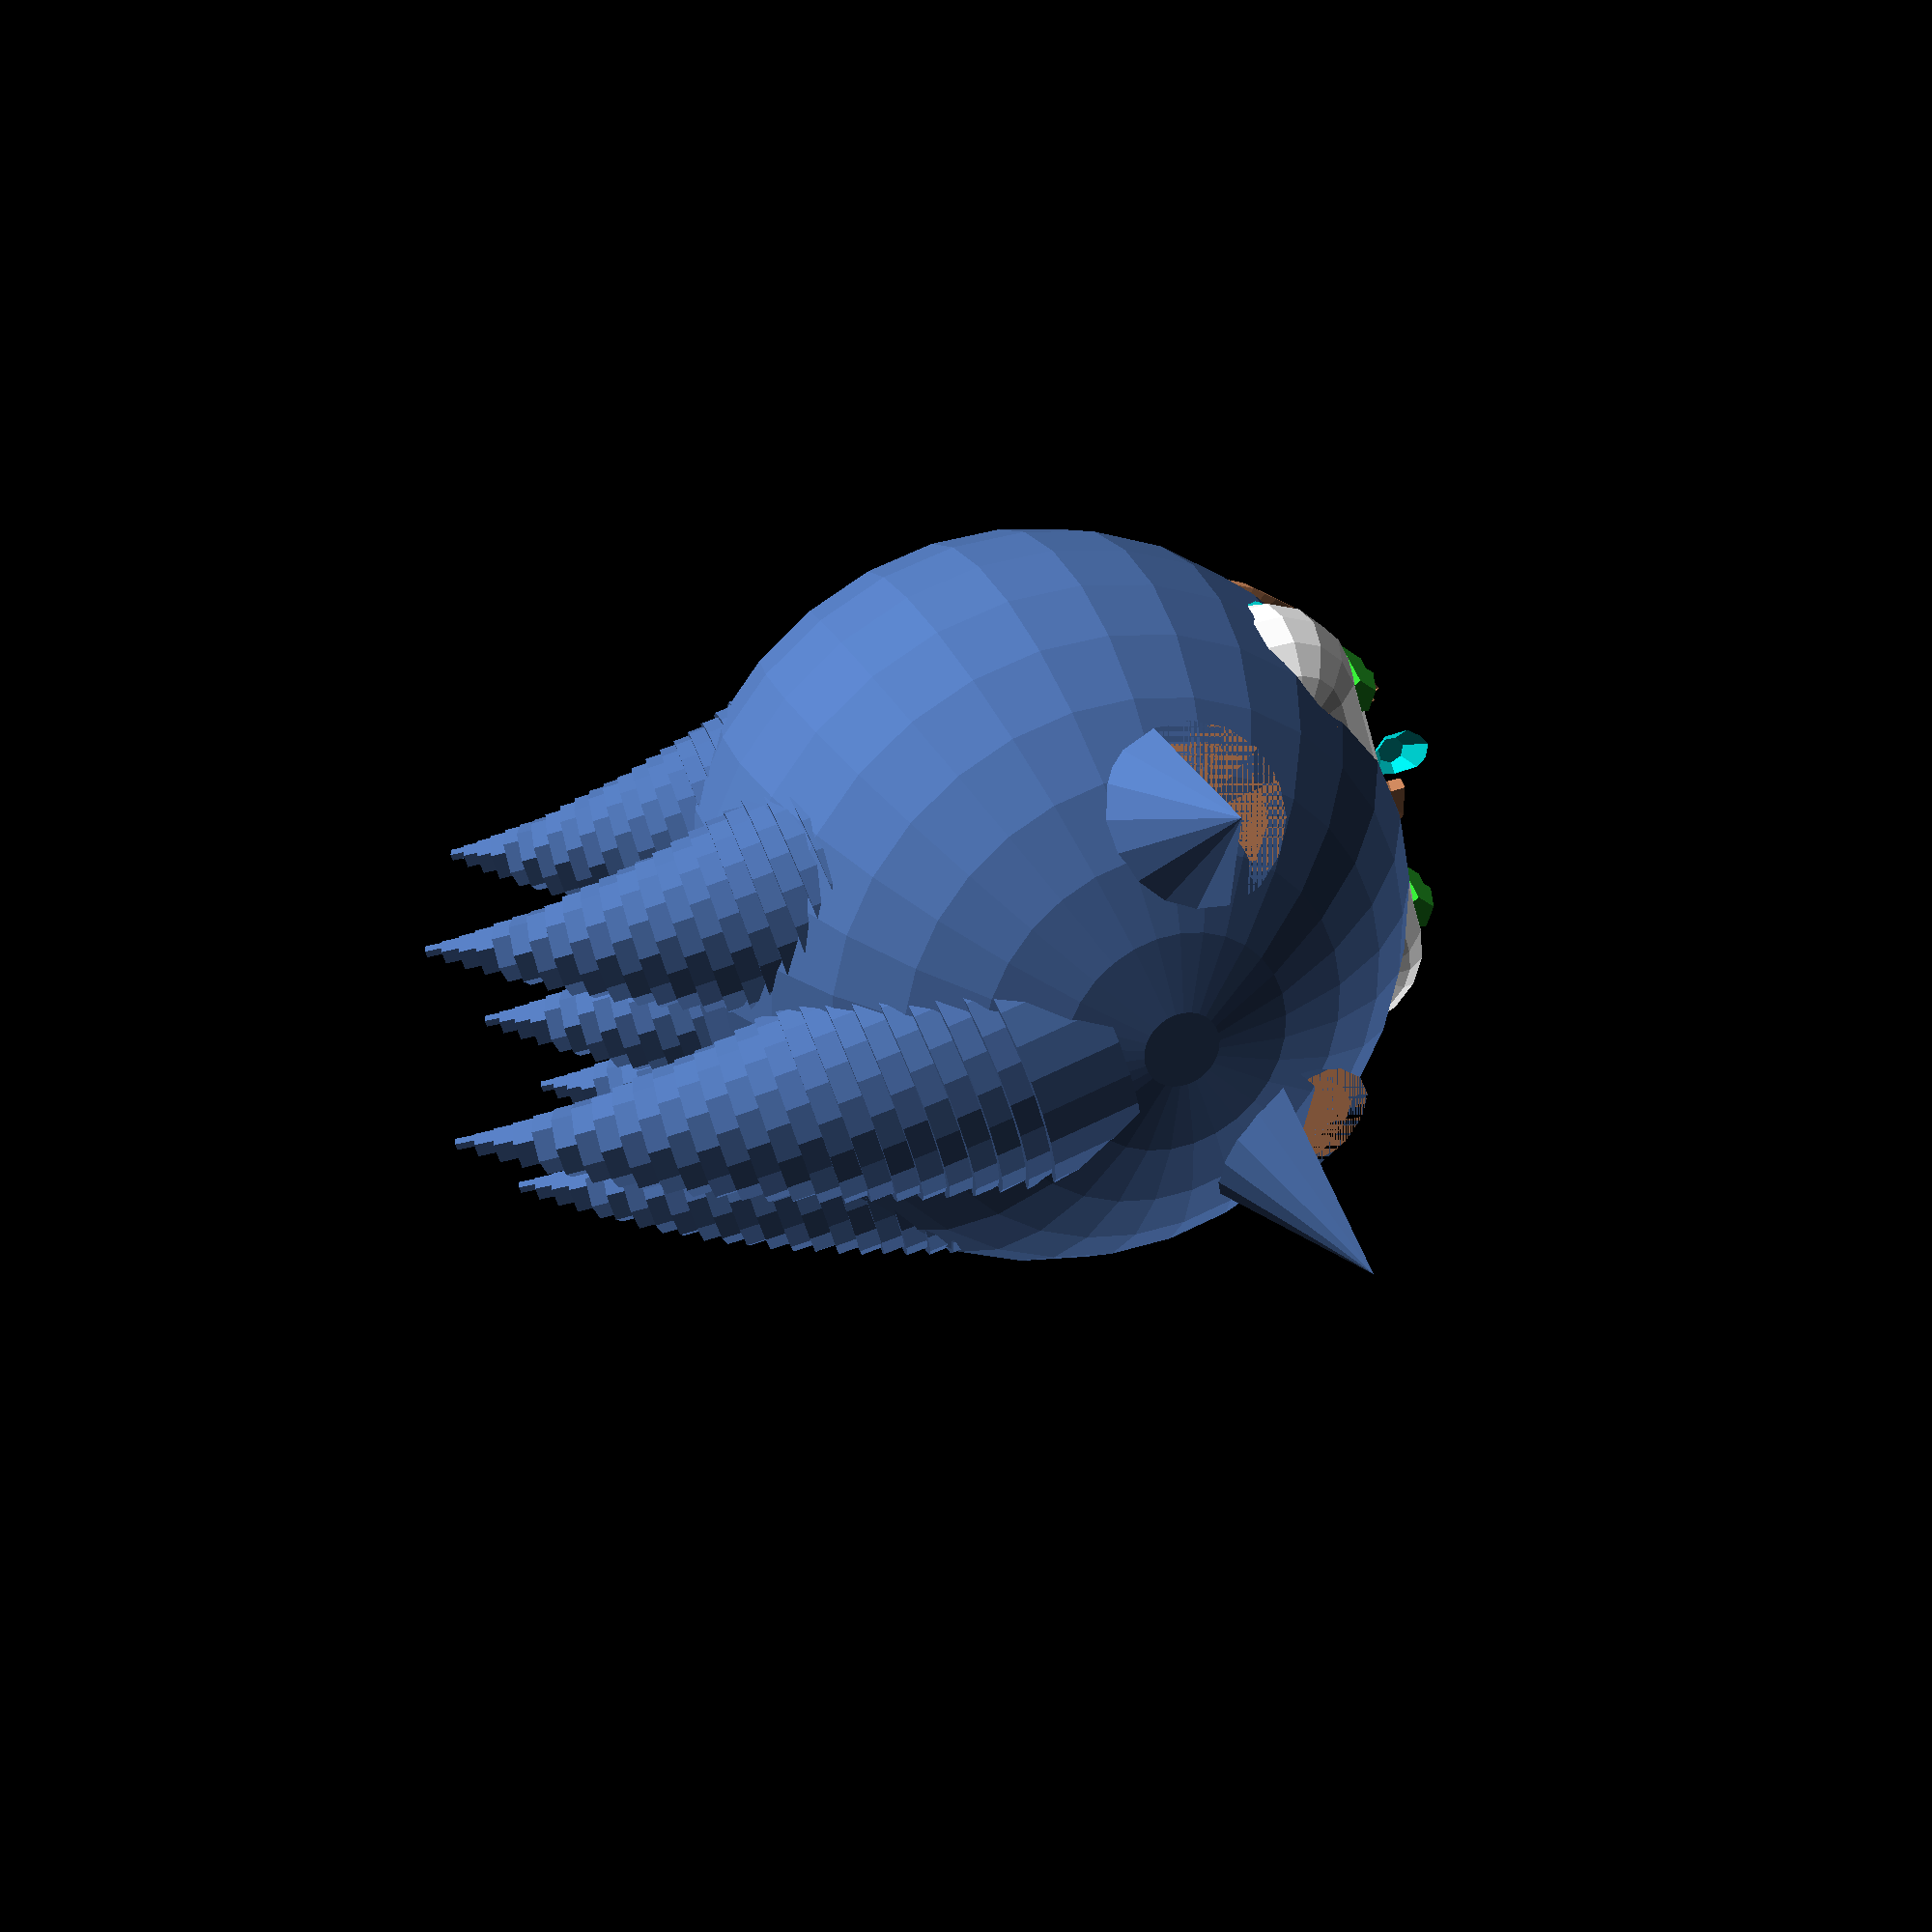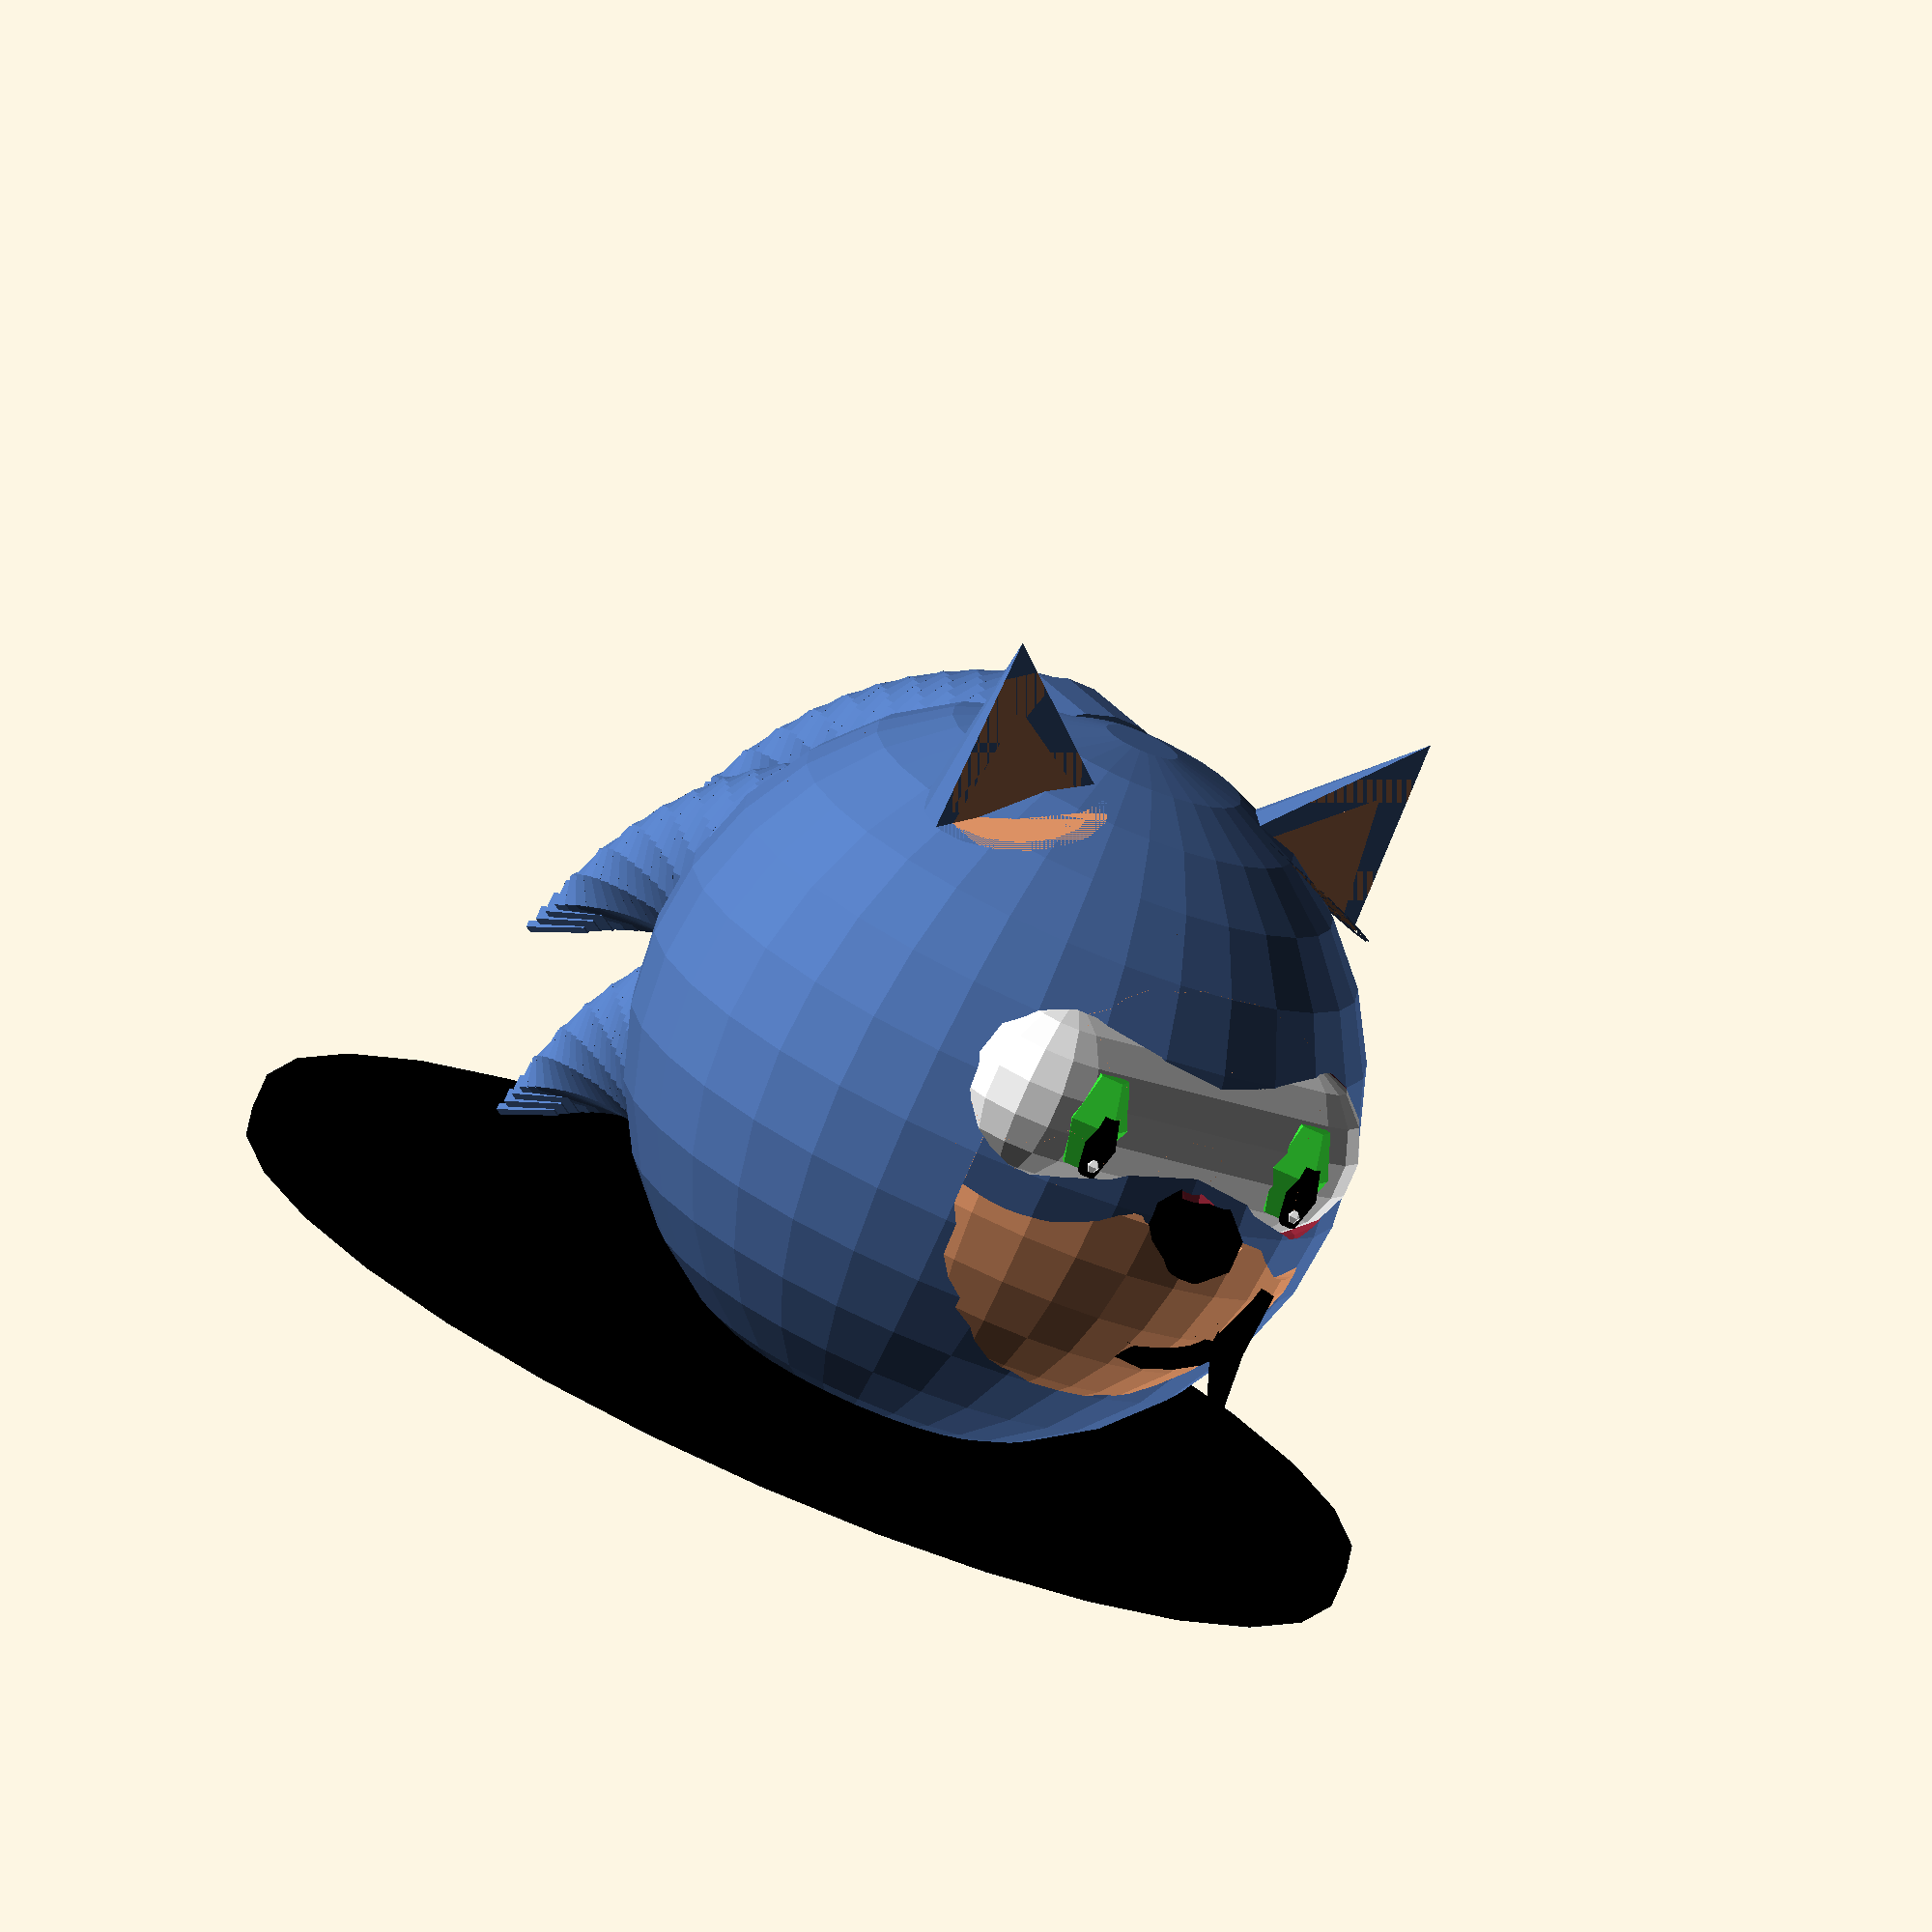
<openscad>
/*Hussain Mumtaz
husmum@gatech.edu
*/

BLACK = "Black";
BLUE = [.31, .45, .69];
WHITE = "White";
LIME_GREEN = "LimeGreen";
SKIN = [.90,.596,.41];

SCALE_1_1 = [1, 1, 1];

ARRAY_BASE_CORRECTION = -1;

module base() {
    offset = [-6,0,-20];
    height = 2;
    radius = 32;

    color(BLACK)
        translate(offset)
            cylinder(h=height,r=radius);
}

module eye_orbits(offset_x) {
    orbit_deviation = 8;
    directions = [-1, 1];
    offset_z = 4;
    radius = 5;

    for (i = [0:len(directions) + ARRAY_BASE_CORRECTION]) {
        translate([offset_x, orbit_deviation * directions[i], offset_z])
            sphere(r=radius);
    }
}

module head() {
    offset_x = 15;
    radius = 20;

    difference(){
        color(BLUE)
            sphere(r=radius);
        hull() {
            eye_orbits(offset_x);
        }
    }
}

module scleras() {
    offset_x = 14;

    color(WHITE){
        difference(){
            hull(){
                eye_orbits(offset_x);
            }
        }
    }
}

module eye_detail(color, offset, radius, scale) {
    color(color){
        translate(offset) {
            scale(scale)
                sphere(r=radius);
        }
    }
}

module iris(offset_y) {
    offset = [18.3, offset_y, 4];
    scale = [2, 2, 3];
    radius = 1;

    eye_detail(LIME_GREEN, offset, radius, scale);
}

module pupil(offset_y) {
    offset = [19.6, offset_y, 3];
    scale = [1, 1, 2];
    radius= 1;

    eye_detail(BLACK, offset, radius, scale);
}

module brightness(offset_y) {
    center_deviation = .2;
    offset = [20.1, offset_y - center_deviation, 2];
    radius = .4;

    eye_detail(WHITE, offset, radius, SCALE_1_1);
}

module eyes() {
    y_offsets = [-7, 7];

    scleras();

    for (i = [0:len(y_offsets) + ARRAY_BASE_CORRECTION]) {
        iris(y_offsets[i]);
        pupil(y_offsets[i]);
        brightness(y_offsets[i]);
    }
}

module lock_of_hair(lock){
    for (i = [0:25]) {
        rotate_y = 90 - i;
        offset = [
            lock[0] -i/25,
            lock[1],
            lock[2] - i
        ];
        radius = 8 - i/3.125;

        color(BLUE)
            rotate([0, rotate_y, 0])
                translate(offset)
                    cylinder(h=5,r=radius);
    }
}

module hair() {
    initial_locks_offsets = [
        [-12, 0, -8],
        [-5, 8, -8],
        [-5, -8, -8],
        [5, 8, -8],
        [5, -8, -8],
        [0, 0, -8]
    ];

    for (i = [0:len(initial_locks_offsets) + ARRAY_BASE_CORRECTION]) {
        lock_of_hair(initial_locks_offsets[i]);
    }
}

module nose_block() {
    offset = [2,0,0];
    
    color(BLACK)
        hull(){
            sphere(r=2);

            translate(offset)
                sphere(r=2.4);
        }
}

module nose_notch() {
    offset = [1,0,3];
    
    translate(offset)
        sphere(r=2);
}

module nose() {
    offset = [20,0,0];
    
    translate(offset)
        difference() {
            nose_block();
            nose_notch();
        }
}

module snout() {
    offset = [7, 0, 0];
    color(SKIN)
        translate(offset)
            difference(){
                sphere(r=15);

                rotate([0,90,0])
                    translate([-15,-15,-15])
                        cube([15,30,30]);

                sphere(r=13.5);

                translate([8,-7.5,6])
                    sphere(r=9);

                translate([8,7.5,6])
                    sphere(r=9);

                translate([15,0,2])
                    sphere(r=4);
            }
}

//Smirk

module smirk() {
    radius = 1;
    color(BLACK)
        translate([-10,3,-7]) {
            difference(){
                rotate([15,0,0])
                    translate([30,0,0])
                        scale([1,4,1])
                            sphere(r = radius);

                rotate([15,0,0])
                    translate([30,0,1])
                        scale([1,4,1])
                            sphere(r = radius);
            }

            difference() {
                rotate([-15,0,0])
                    translate([30,3,2])
                        scale([1,1,4])
                            sphere(r = radius);

                rotate([-15,0,0])
                    translate([30,3,0])
                        scale([1,1,4])
                            sphere(r = radius);
            }

            difference(){
                rotate([15,0,0])
                    translate([30,3.5,0])
                        scale([1,1,4])
                            sphere(r = radius);

                rotate([15,0,0])
                    translate([30,3.5,2])
                        scale([1,1,4])
                            sphere(r = radius);
            }
        }
}

//Ears

module ear() {
color([.31, .45, .69])
difference(){
cylinder(h=10, r1=5, r2=0);

cylinder(h=6, r1=4, r2=0);

translate([0,-5,0])
cube([10,10,10]);
}

//Inner lobes. The difference shading is eh,
//but it is needed to indicate the inner lobes

color([.90,.596,.41])
difference(){
cylinder(h=6, r1=4, r2=0);

translate([0,-4,0])
cube([8,8,8]);}
}
translate([5,10,16])
rotate([-25,0,0])
ear();

translate([5,-10,16])
rotate([25,0,0])
ear();

module main() {
    base();
    head();
    eyes();
    hair();
    nose();
    snout();
    smirk();
}

main();

</openscad>
<views>
elev=334.0 azim=343.3 roll=339.7 proj=p view=solid
elev=256.1 azim=237.1 roll=203.4 proj=o view=wireframe
</views>
